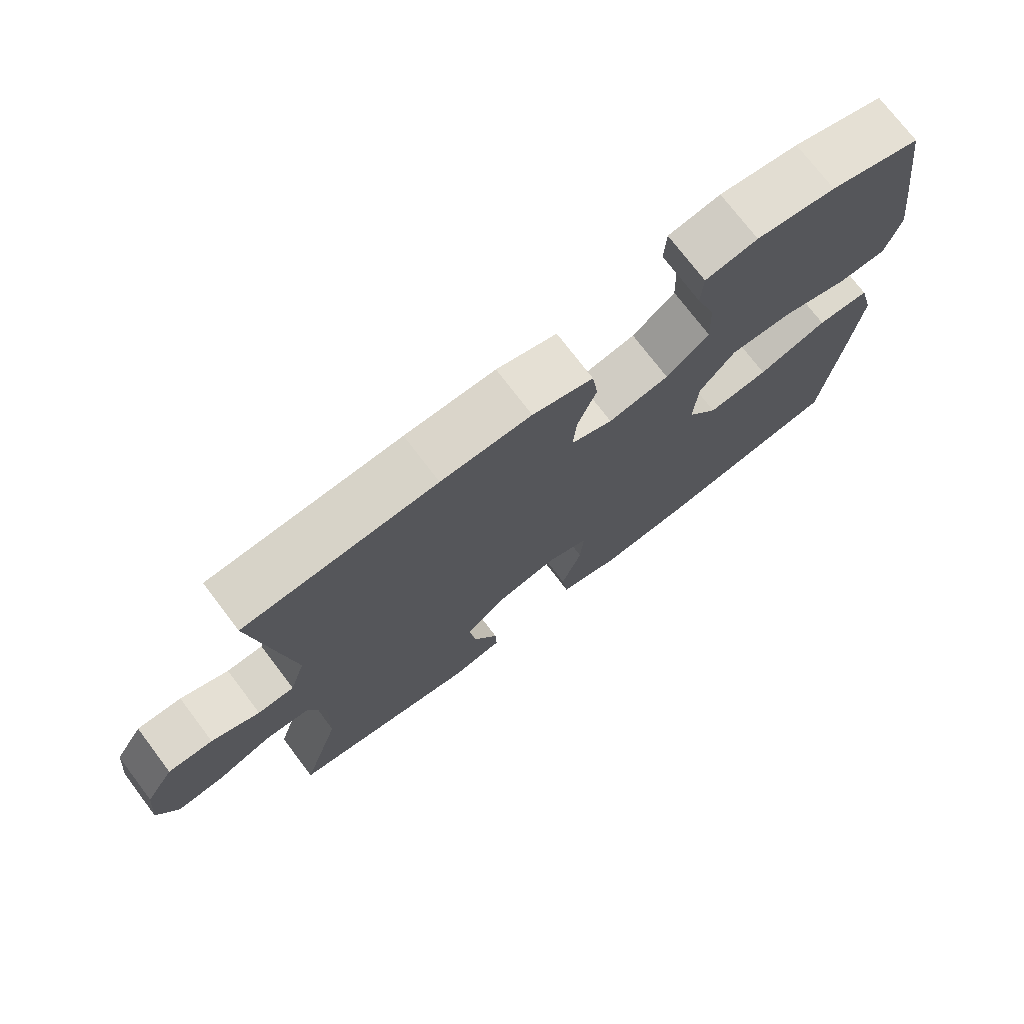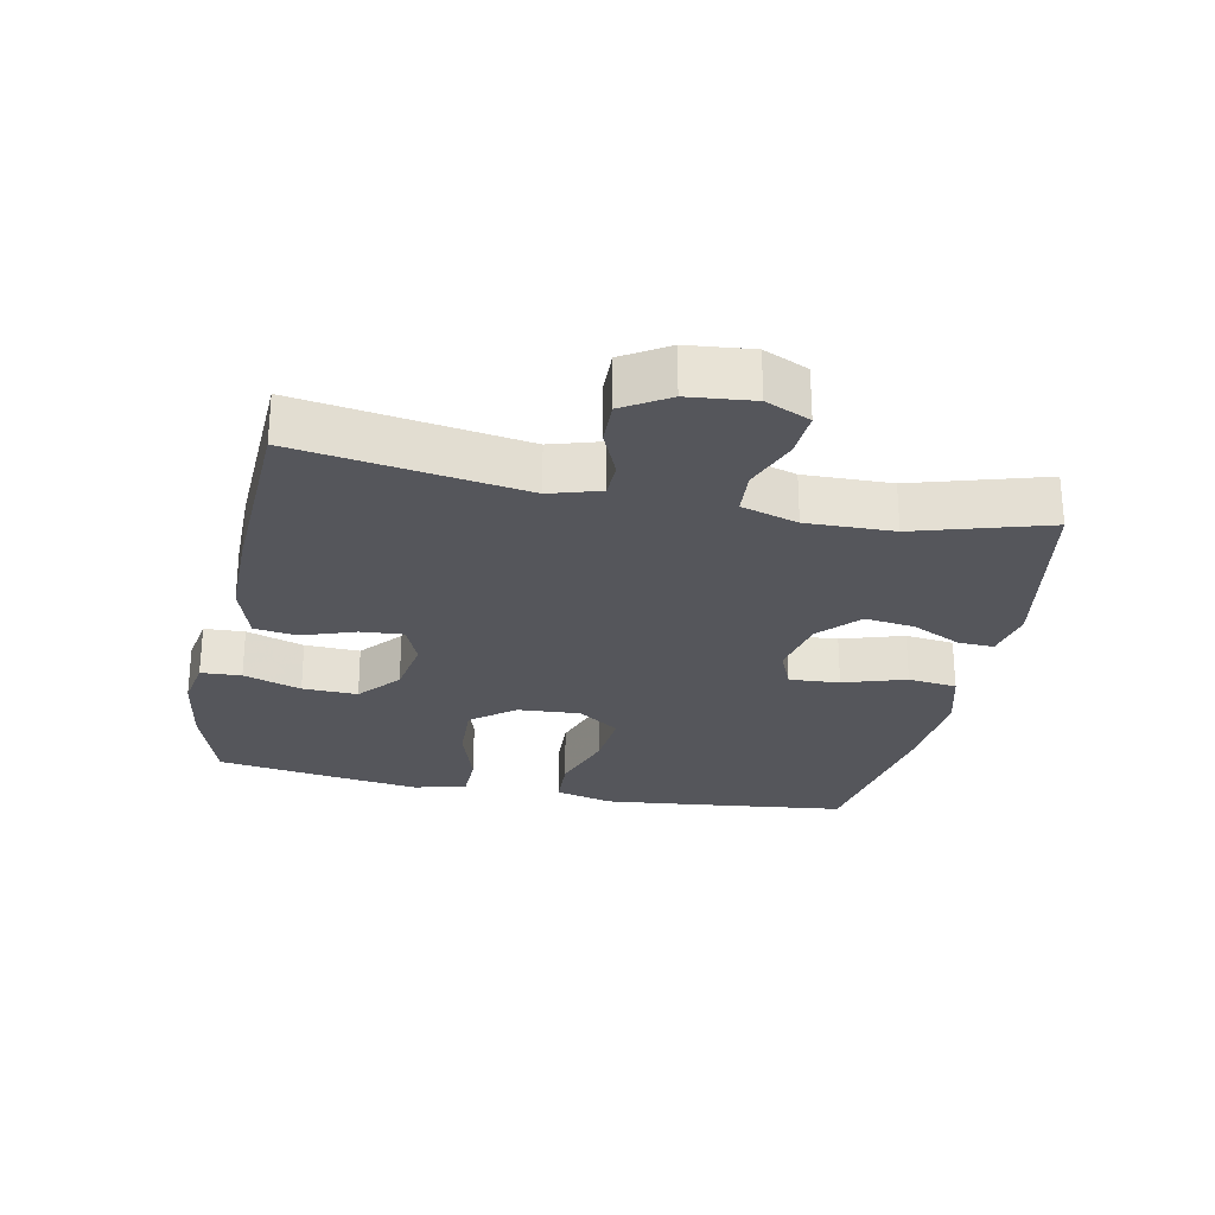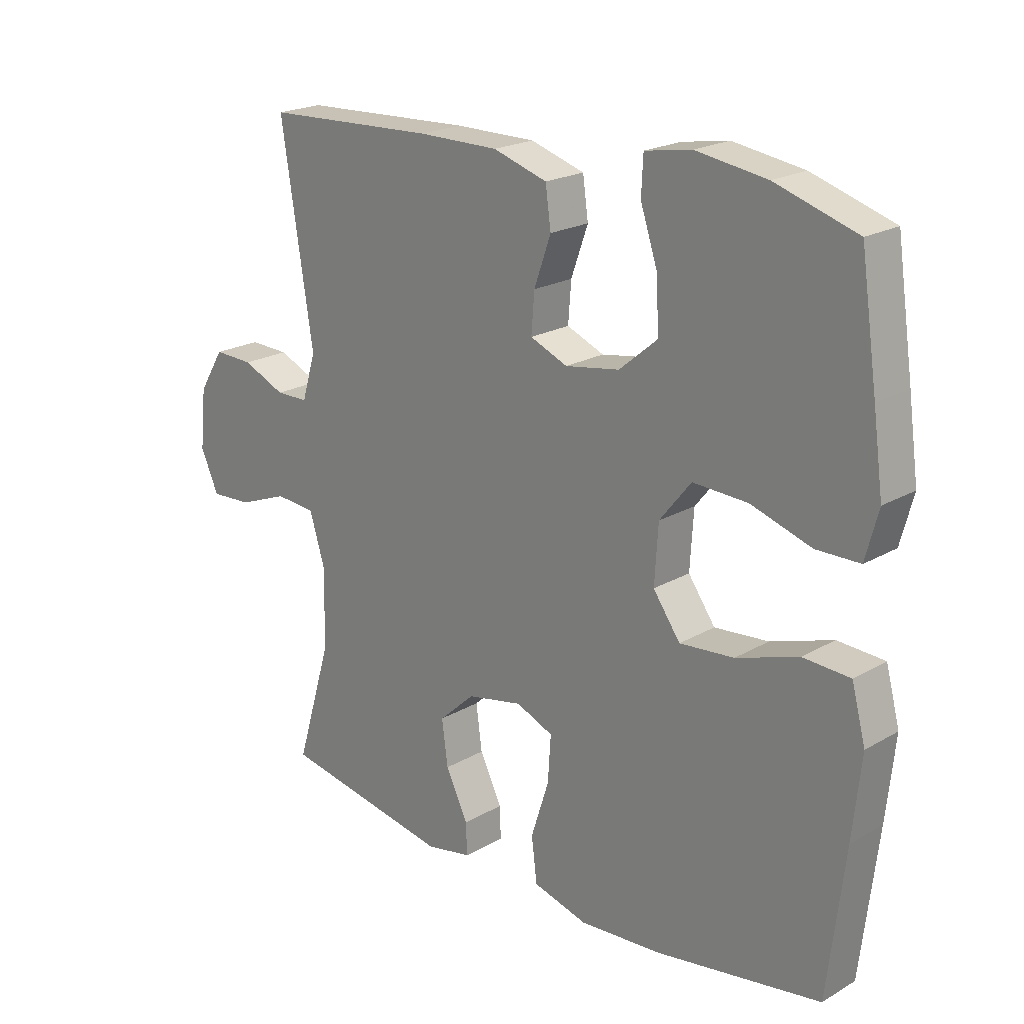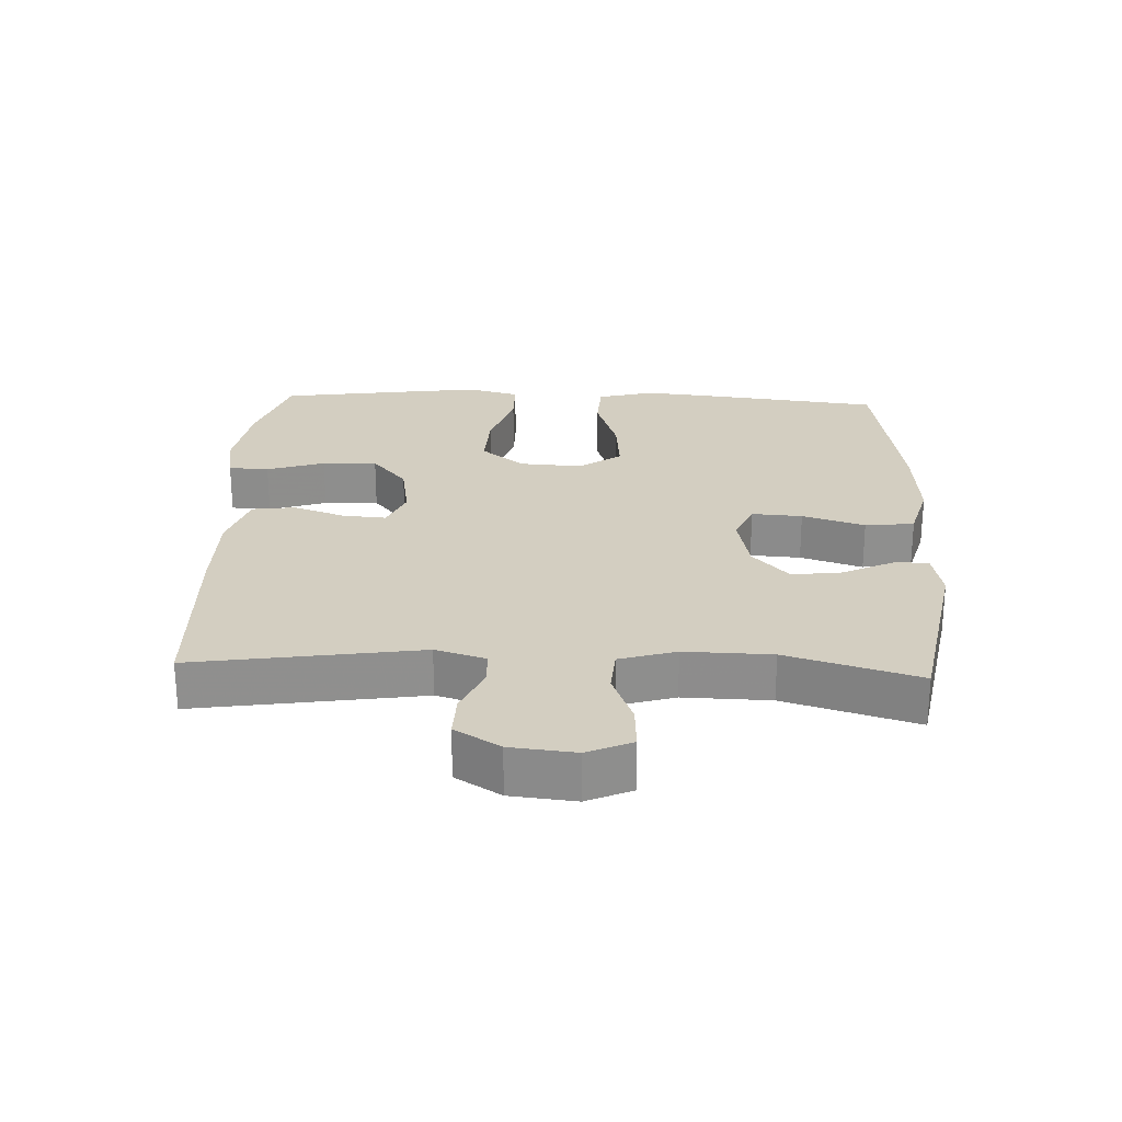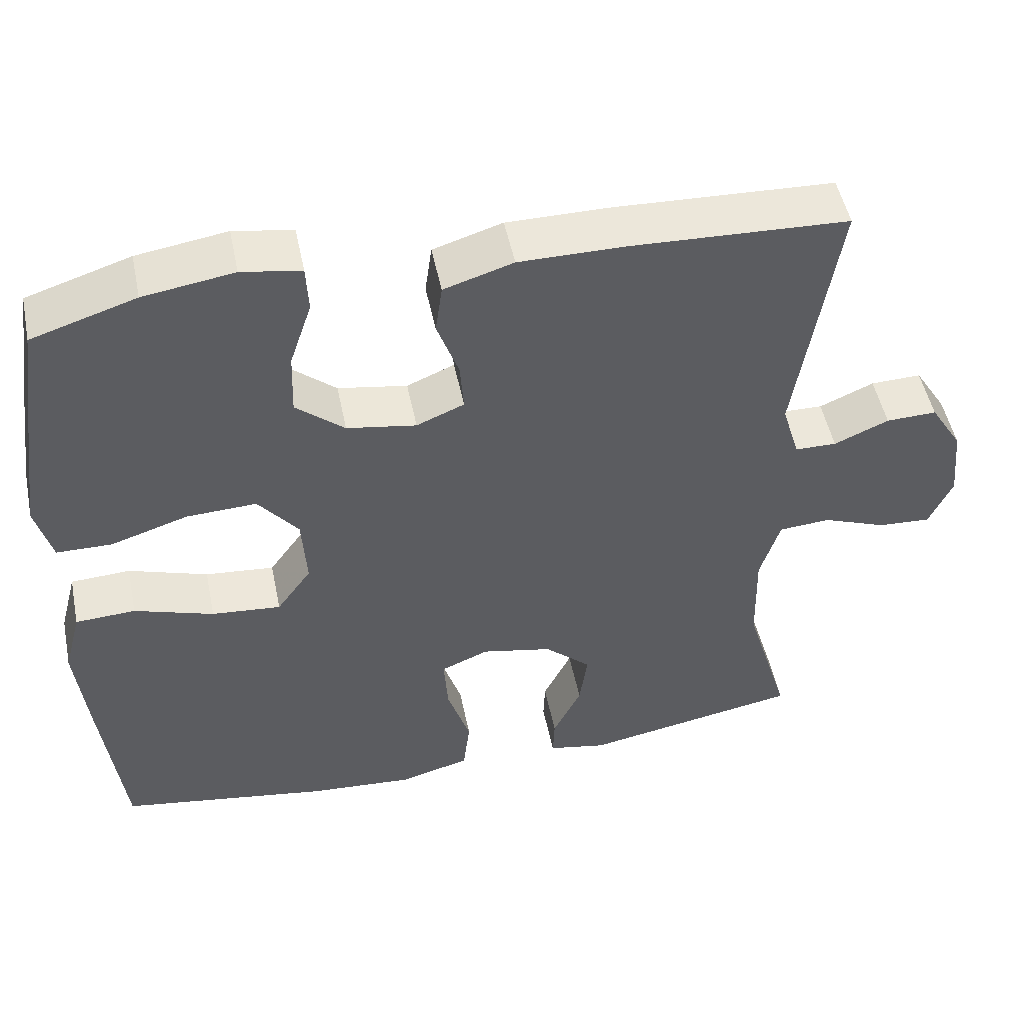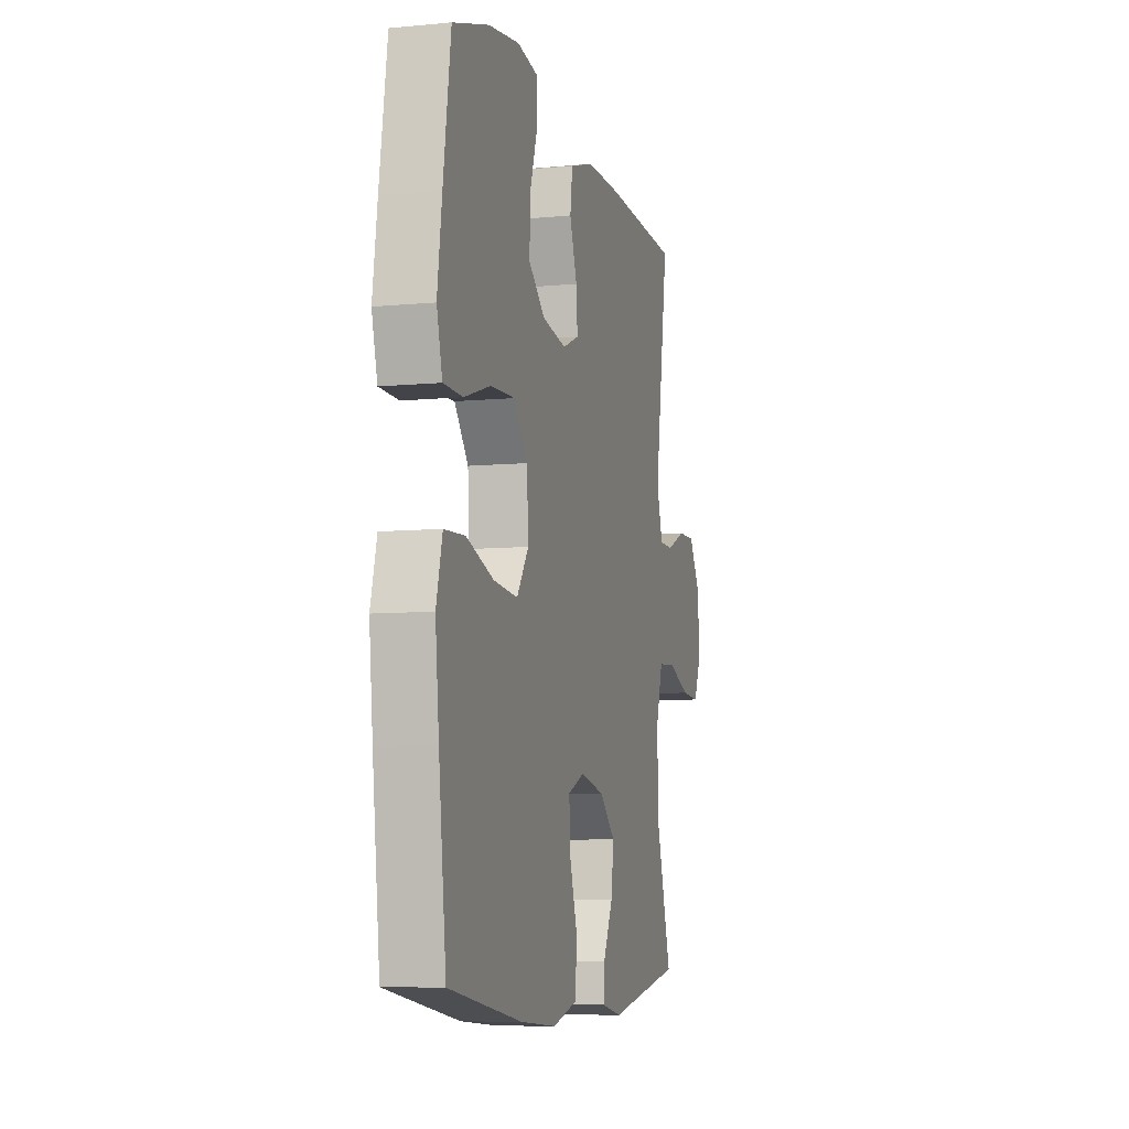
<metadata>
{"format":"obj","ext":"obj","renderer":"f3d","projection":"perspective","resolution":1024,"background":"white","views":[{"elev":74.3,"azim":142.8,"up":"+Z"},{"elev":-26.3,"azim":78.4,"up":"+Y"},{"elev":21.0,"azim":-135.9,"up":"+Z"},{"elev":25.1,"azim":92.5,"up":"+Y"},{"elev":50.3,"azim":-11.6,"up":"+Z"},{"elev":-7.7,"azim":-74.9,"up":"+Z"}]}
</metadata>
<code>
v -0.5 0.07 0.5
v -0.365 0.07 0.543
v -0.248 0.07 0.561
v -0.171 0.07 0.548
v -0.168 0.07 0.487
v -0.197 0.07 0.4
v -0.2 0.07 0.317
v -0.137 0.07 0.264
v -0.047 0.07 0.249
v 0.015 0.07 0.275
v 0.01 0.07 0.34
v -0.018 0.07 0.419
v -0.009 0.07 0.484
v 0.081 0.07 0.512
v 0.215 0.07 0.512
v 0.5 0.07 0.5
v 0.447 0.07 0.16
v 0.47 0.07 0.084
v 0.524 0.07 0.083
v 0.595 0.07 0.114
v 0.661 0.07 0.116
v 0.703 0.07 0.048
v 0.713 0.07 -0.05
v 0.683 0.07 -0.117
v 0.614 0.07 -0.113
v 0.531 0.07 -0.081
v 0.464 0.07 -0.086
v 0.438 0.07 -0.171
v 0.441 0.07 -0.302
v 0.5 0.07 -0.5
v 0.217 0.07 -0.552
v 0.141 0.07 -0.537
v 0.143 0.07 -0.484
v 0.18 0.07 -0.408
v 0.19 0.07 -0.333
v 0.13 0.07 -0.278
v 0.038 0.07 -0.259
v -0.024 0.07 -0.285
v -0.019 0.07 -0.361
v 0.011 0.07 -0.455
v 0.002 0.07 -0.529
v -0.089 0.07 -0.554
v -0.226 0.07 -0.544
v -0.5 0.07 -0.5
v -0.528 0.07 -0.261
v -0.542 0.07 -0.127
v -0.519 0.07 -0.04
v -0.441 0.07 -0.036
v -0.338 0.07 -0.07
v -0.248 0.07 -0.078
v -0.203 0.07 -0.015
v -0.209 0.07 0.08
v -0.261 0.07 0.145
v -0.352 0.07 0.141
v -0.452 0.07 0.109
v -0.524 0.07 0.11
v -0.545 0.07 0.189
v -0.528 0.07 0.311
v -0.5 0 0.5
v -0.365 0 0.543
v -0.248 0 0.561
v -0.171 0 0.548
v -0.168 0 0.487
v -0.197 0 0.4
v -0.2 0 0.317
v -0.137 0 0.264
v -0.047 0 0.249
v 0.015 0 0.275
v 0.01 0 0.34
v -0.018 0 0.419
v -0.009 0 0.484
v 0.081 0 0.512
v 0.215 0 0.512
v 0.5 0 0.5
v 0.447 0 0.16
v 0.47 0 0.084
v 0.524 0 0.083
v 0.595 0 0.114
v 0.661 0 0.116
v 0.703 0 0.048
v 0.713 0 -0.05
v 0.683 0 -0.117
v 0.614 0 -0.113
v 0.531 0 -0.081
v 0.464 0 -0.086
v 0.438 0 -0.171
v 0.441 0 -0.302
v 0.5 0 -0.5
v 0.217 0 -0.552
v 0.141 0 -0.537
v 0.143 0 -0.484
v 0.18 0 -0.408
v 0.19 0 -0.333
v 0.13 0 -0.278
v 0.038 0 -0.259
v -0.024 0 -0.285
v -0.019 0 -0.361
v 0.011 0 -0.455
v 0.002 0 -0.529
v -0.089 0 -0.554
v -0.226 0 -0.544
v -0.5 0 -0.5
v -0.528 0 -0.261
v -0.542 0 -0.127
v -0.519 0 -0.04
v -0.441 0 -0.036
v -0.338 0 -0.07
v -0.248 0 -0.078
v -0.203 0 -0.015
v -0.209 0 0.08
v -0.261 0 0.145
v -0.352 0 0.141
v -0.452 0 0.109
v -0.524 0 0.11
v -0.545 0 0.189
v -0.528 0 0.311
f 4 5 6
f 3 4 6
f 2 3 6
f 1 2 6
f 58 1 6
f 57 58 6
f 56 57 6
f 55 56 6
f 54 55 6
f 53 54 6 7
f 52 53 7 8
f 51 52 8 9
f 47 48 49
f 46 47 49
f 45 46 49
f 44 45 49
f 43 44 49
f 42 43 49
f 41 42 49
f 40 41 49
f 39 40 49
f 38 39 49 50
f 37 38 50 51
f 32 33 34
f 31 32 34
f 30 31 34
f 29 30 34
f 28 29 34 35
f 27 28 35 36
f 24 25 26
f 23 24 26
f 22 23 26
f 21 22 26
f 20 21 26
f 19 20 26
f 18 19 26 27
f 51 9 10
f 37 51 10
f 36 37 10
f 27 36 10
f 18 27 10
f 17 18 10
f 15 16 17
f 14 15 17
f 13 14 17
f 12 13 17
f 11 12 17
f 10 11 17
f 64 63 62
f 64 62 61
f 64 61 60
f 64 60 59
f 64 59 116
f 64 116 115
f 64 115 114
f 64 114 113
f 64 113 112
f 65 64 112 111
f 66 65 111 110
f 67 66 110 109
f 107 106 105
f 107 105 104
f 107 104 103
f 107 103 102
f 107 102 101
f 107 101 100
f 107 100 99
f 107 99 98
f 107 98 97
f 108 107 97 96
f 109 108 96 95
f 92 91 90
f 92 90 89
f 92 89 88
f 92 88 87
f 93 92 87 86
f 94 93 86 85
f 84 83 82
f 84 82 81
f 84 81 80
f 84 80 79
f 84 79 78
f 84 78 77
f 85 84 77 76
f 68 67 109
f 68 109 95
f 68 95 94
f 68 94 85
f 68 85 76
f 68 76 75
f 75 74 73
f 75 73 72
f 75 72 71
f 75 71 70
f 75 70 69
f 75 69 68
f 1 59 60 2
f 2 60 61 3
f 3 61 62 4
f 4 62 63 5
f 5 63 64 6
f 6 64 65 7
f 7 65 66 8
f 8 66 67 9
f 9 67 68 10
f 10 68 69 11
f 11 69 70 12
f 12 70 71 13
f 13 71 72 14
f 14 72 73 15
f 15 73 74 16
f 16 74 75 17
f 17 75 76 18
f 18 76 77 19
f 19 77 78 20
f 20 78 79 21
f 21 79 80 22
f 22 80 81 23
f 23 81 82 24
f 24 82 83 25
f 25 83 84 26
f 26 84 85 27
f 27 85 86 28
f 28 86 87 29
f 29 87 88 30
f 30 88 89 31
f 31 89 90 32
f 32 90 91 33
f 33 91 92 34
f 34 92 93 35
f 35 93 94 36
f 36 94 95 37
f 37 95 96 38
f 38 96 97 39
f 39 97 98 40
f 40 98 99 41
f 41 99 100 42
f 42 100 101 43
f 43 101 102 44
f 44 102 103 45
f 45 103 104 46
f 46 104 105 47
f 47 105 106 48
f 48 106 107 49
f 49 107 108 50
f 50 108 109 51
f 51 109 110 52
f 52 110 111 53
f 53 111 112 54
f 54 112 113 55
f 55 113 114 56
f 56 114 115 57
f 57 115 116 58
f 58 116 59 1

</code>
